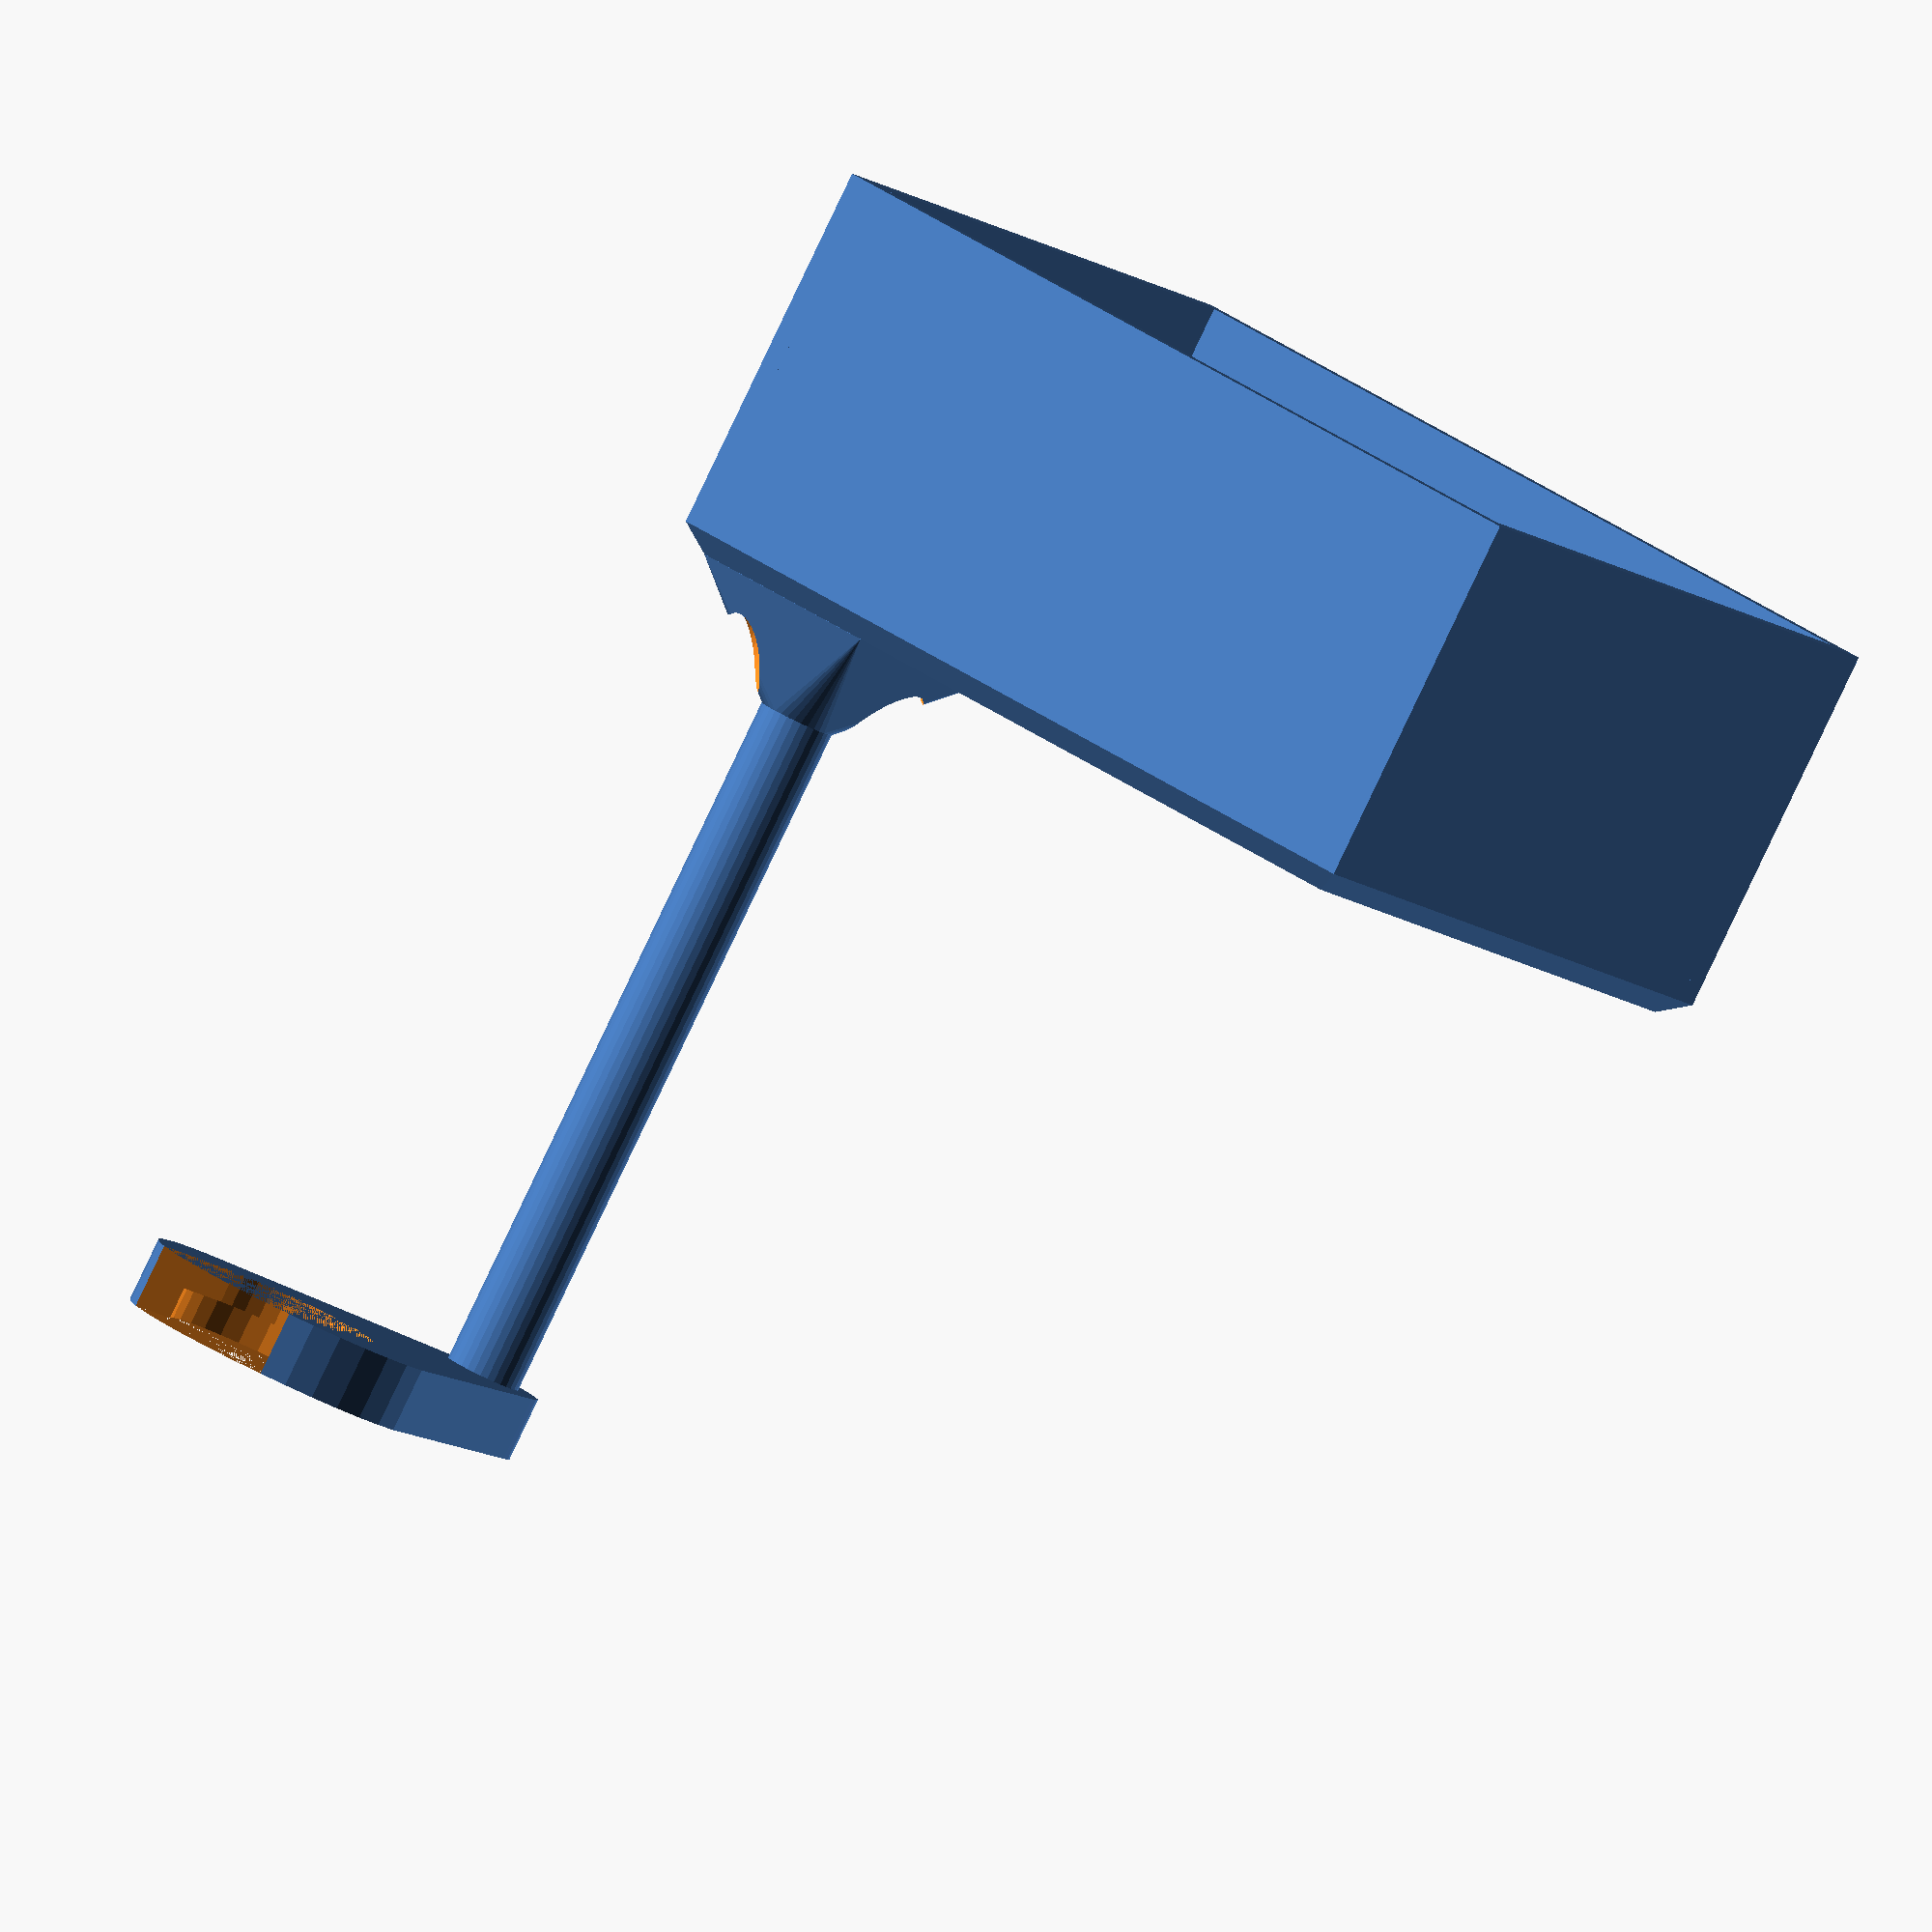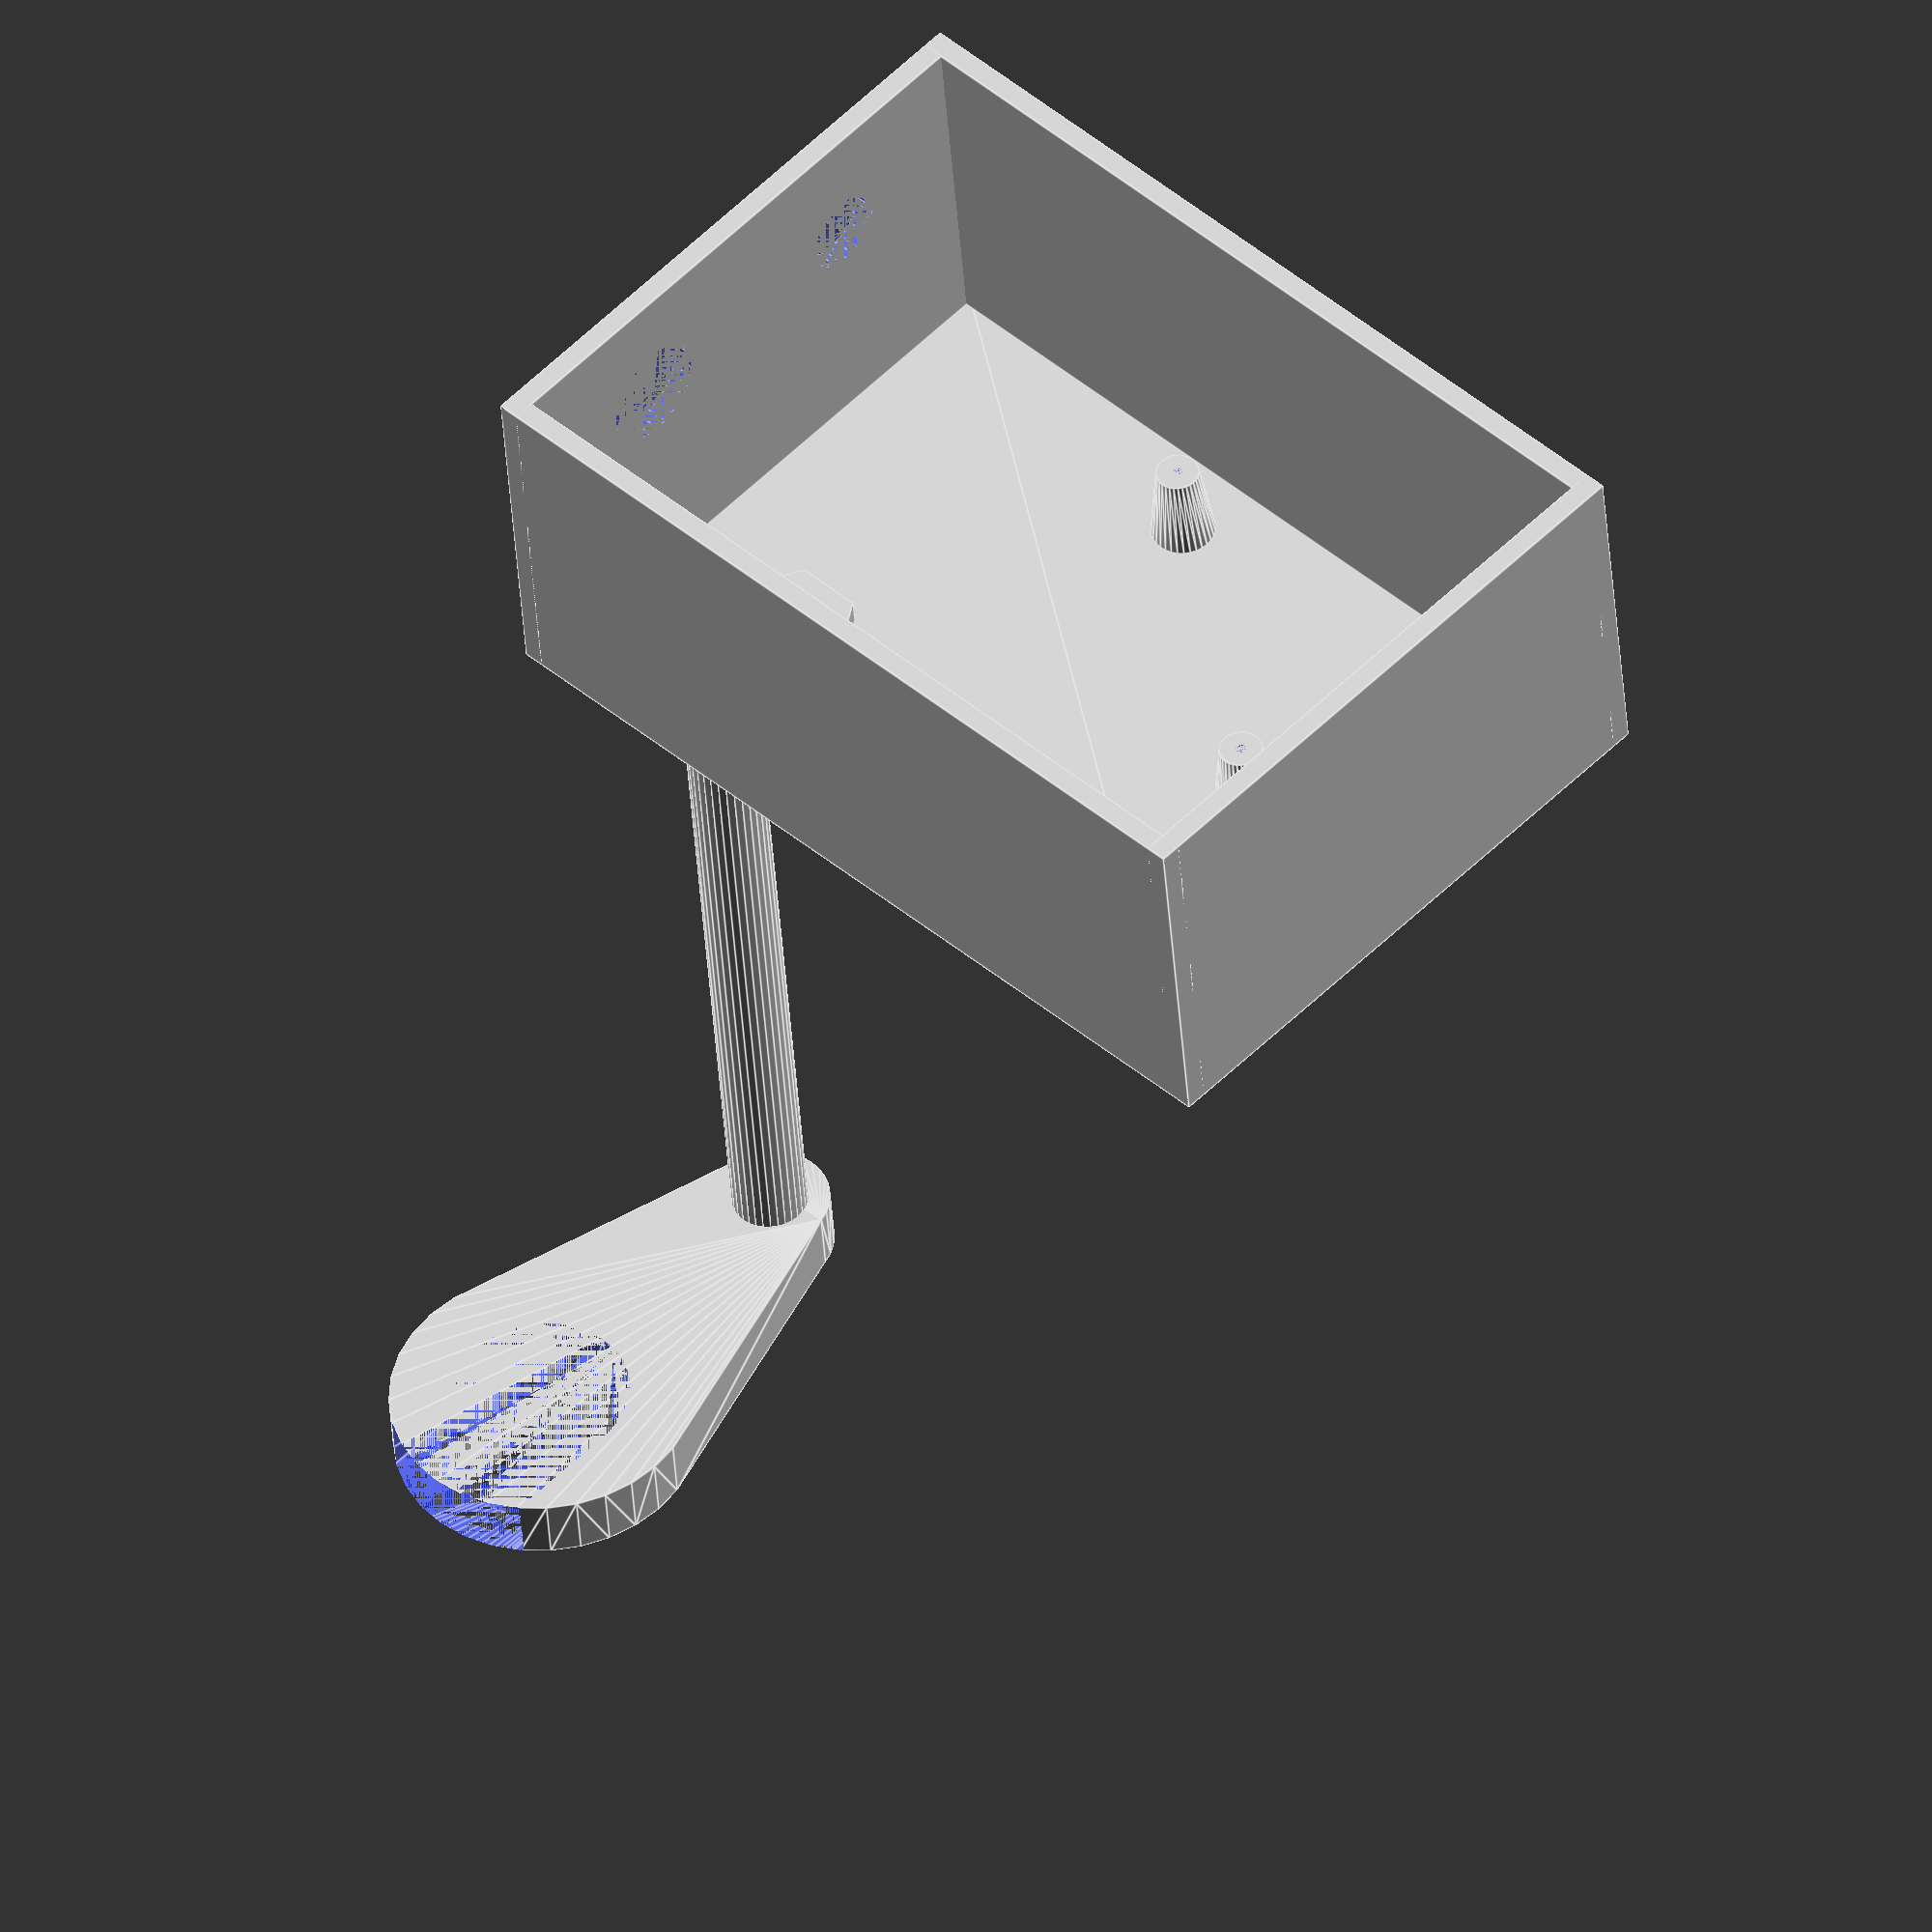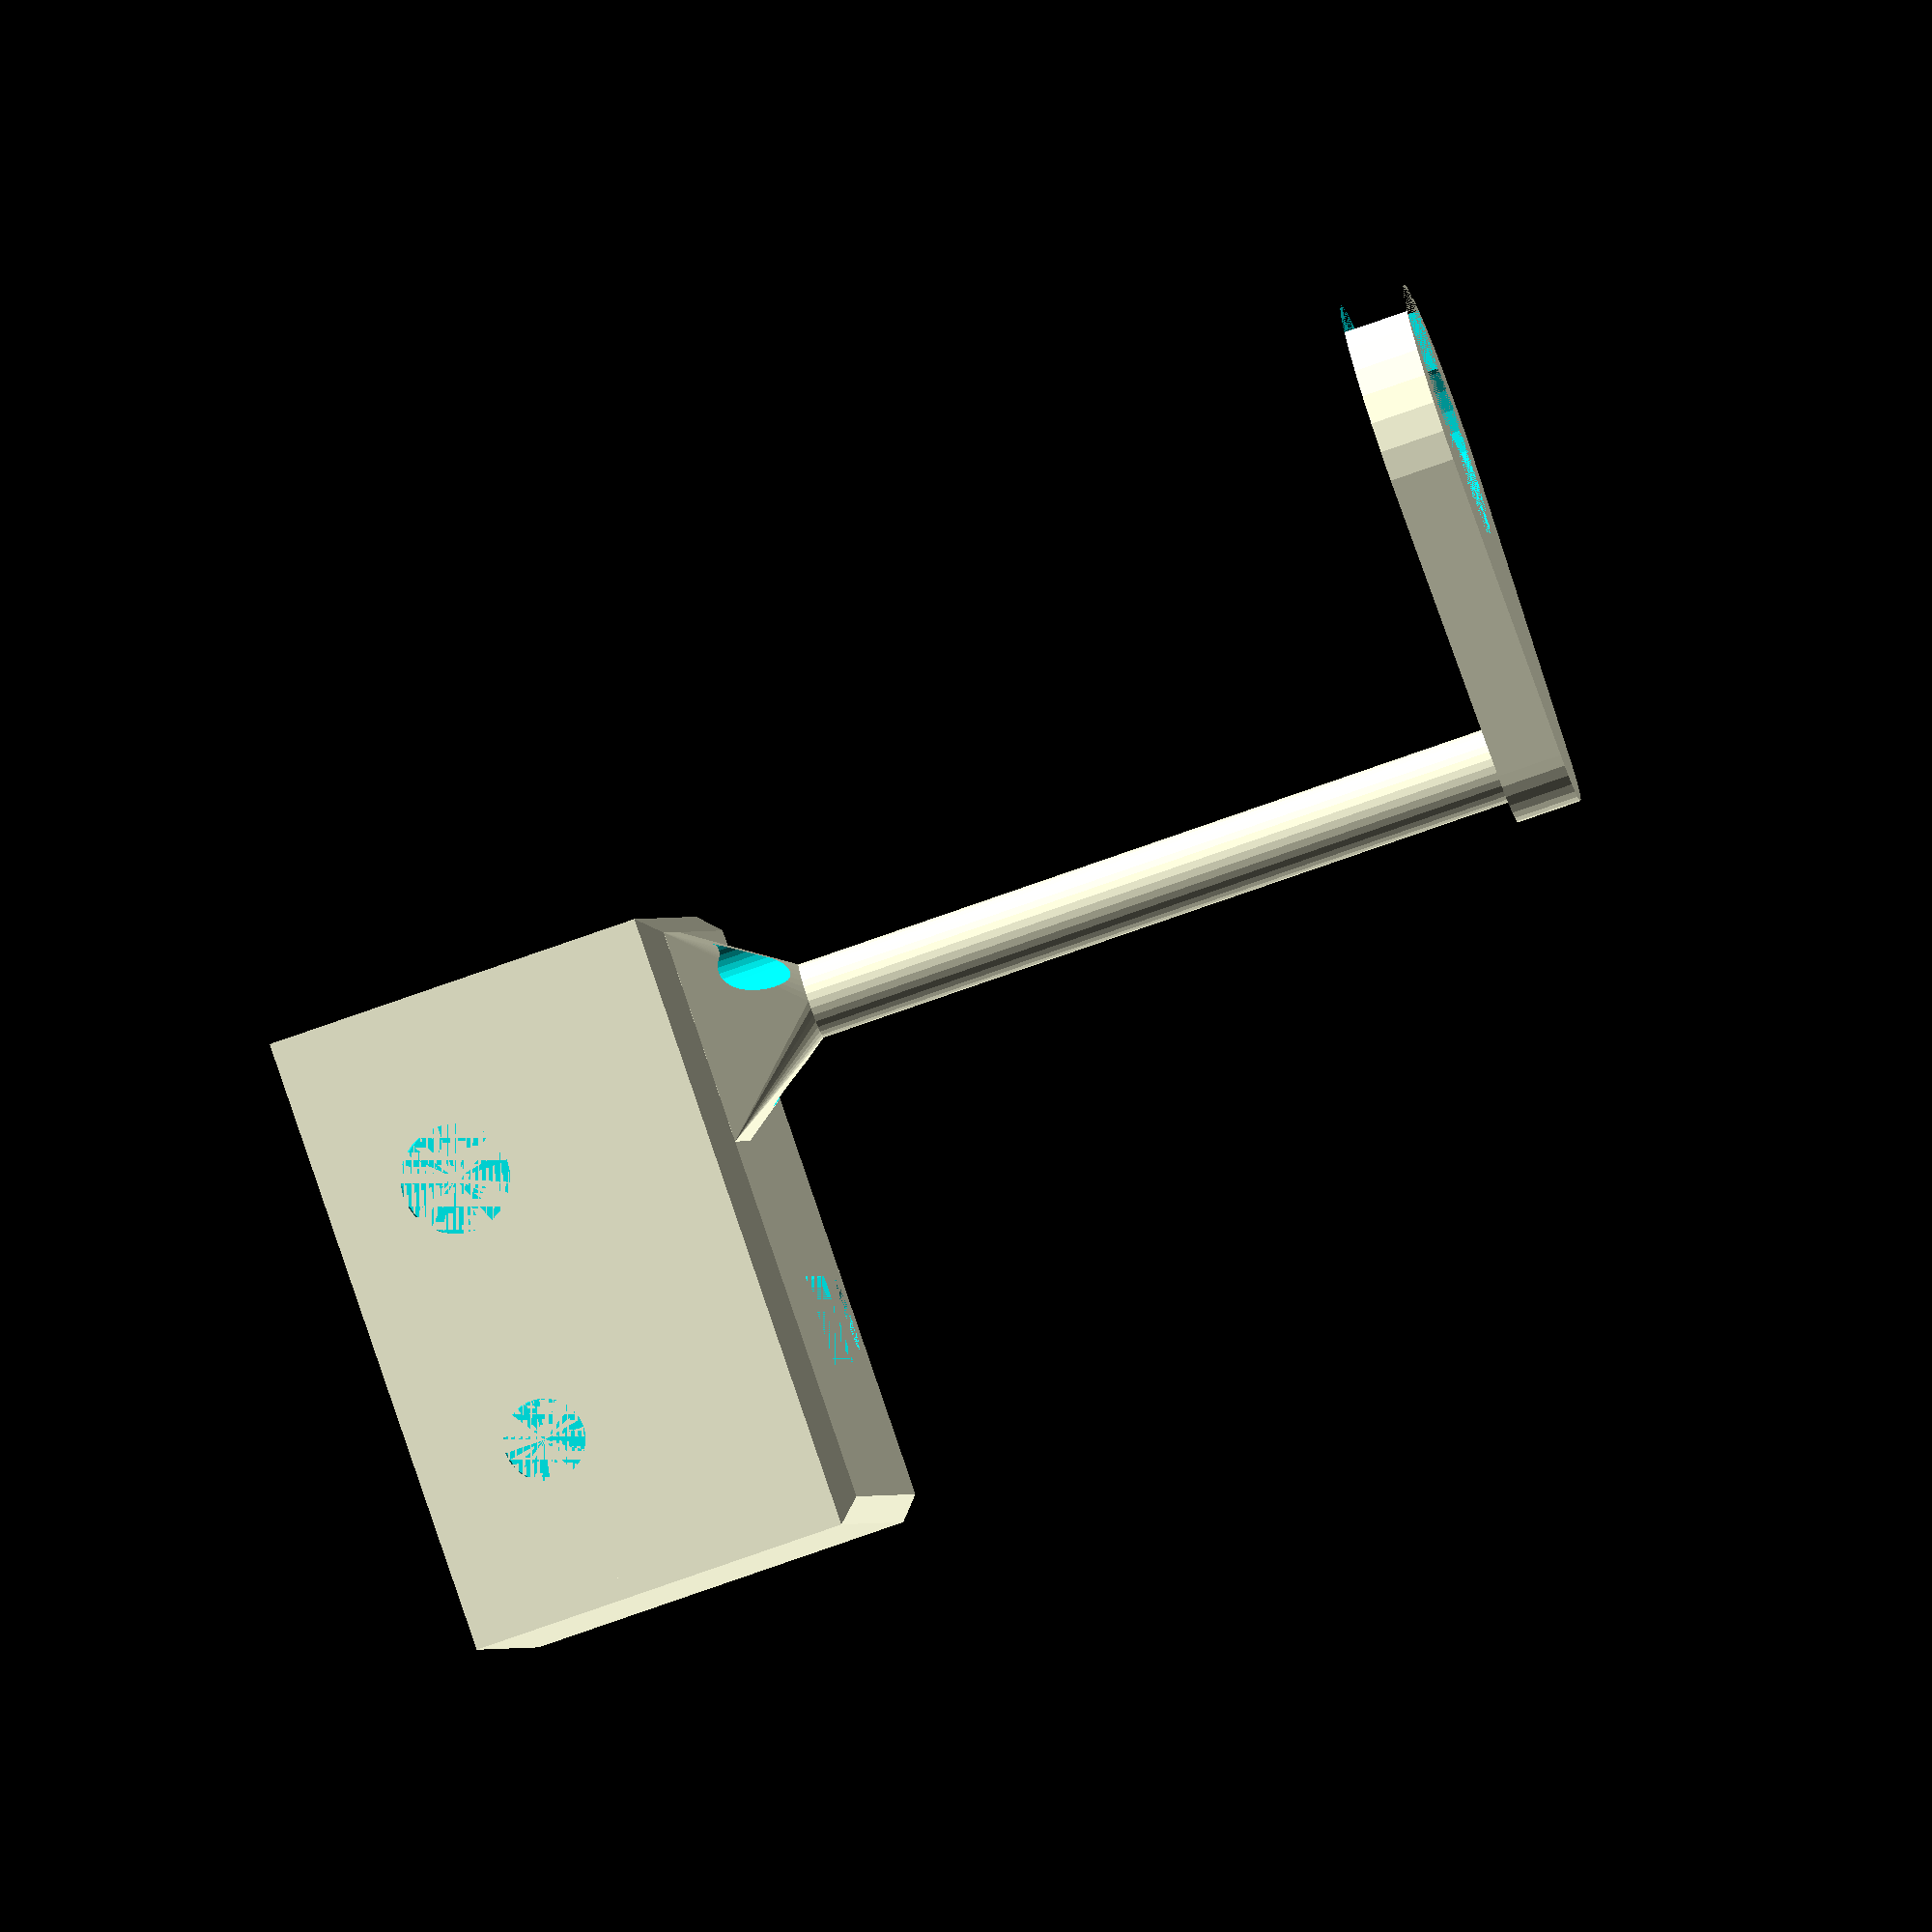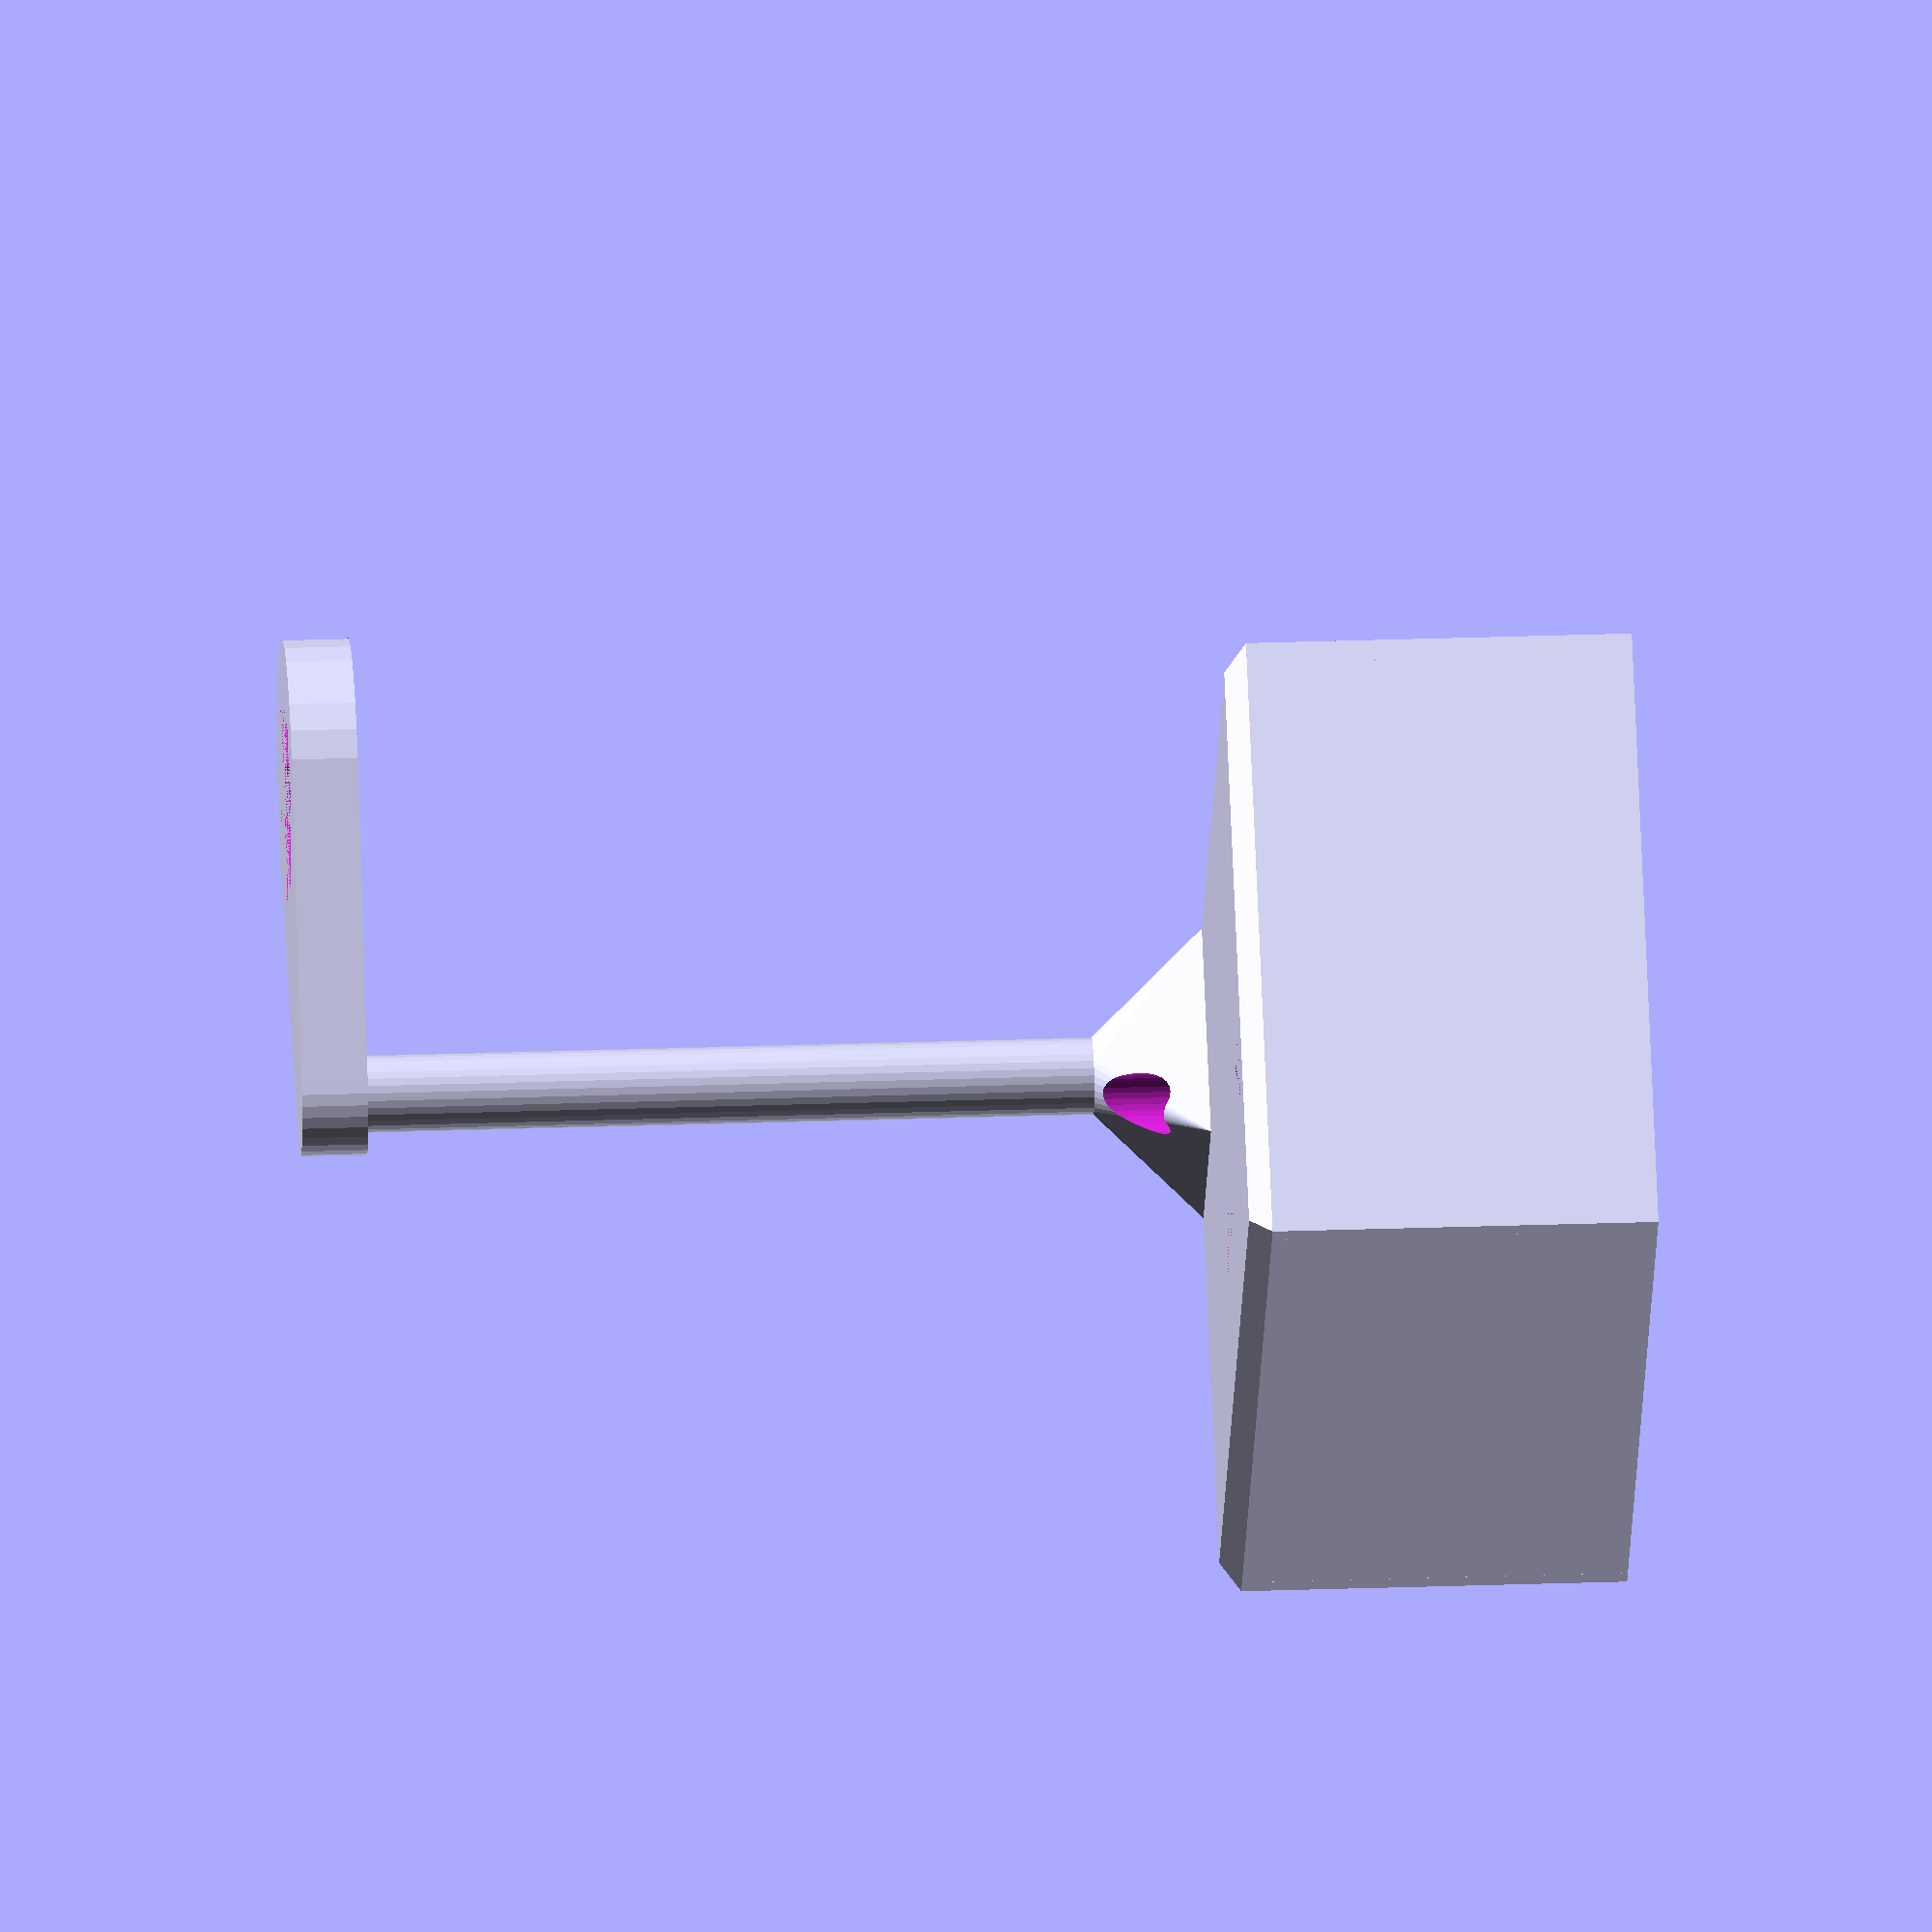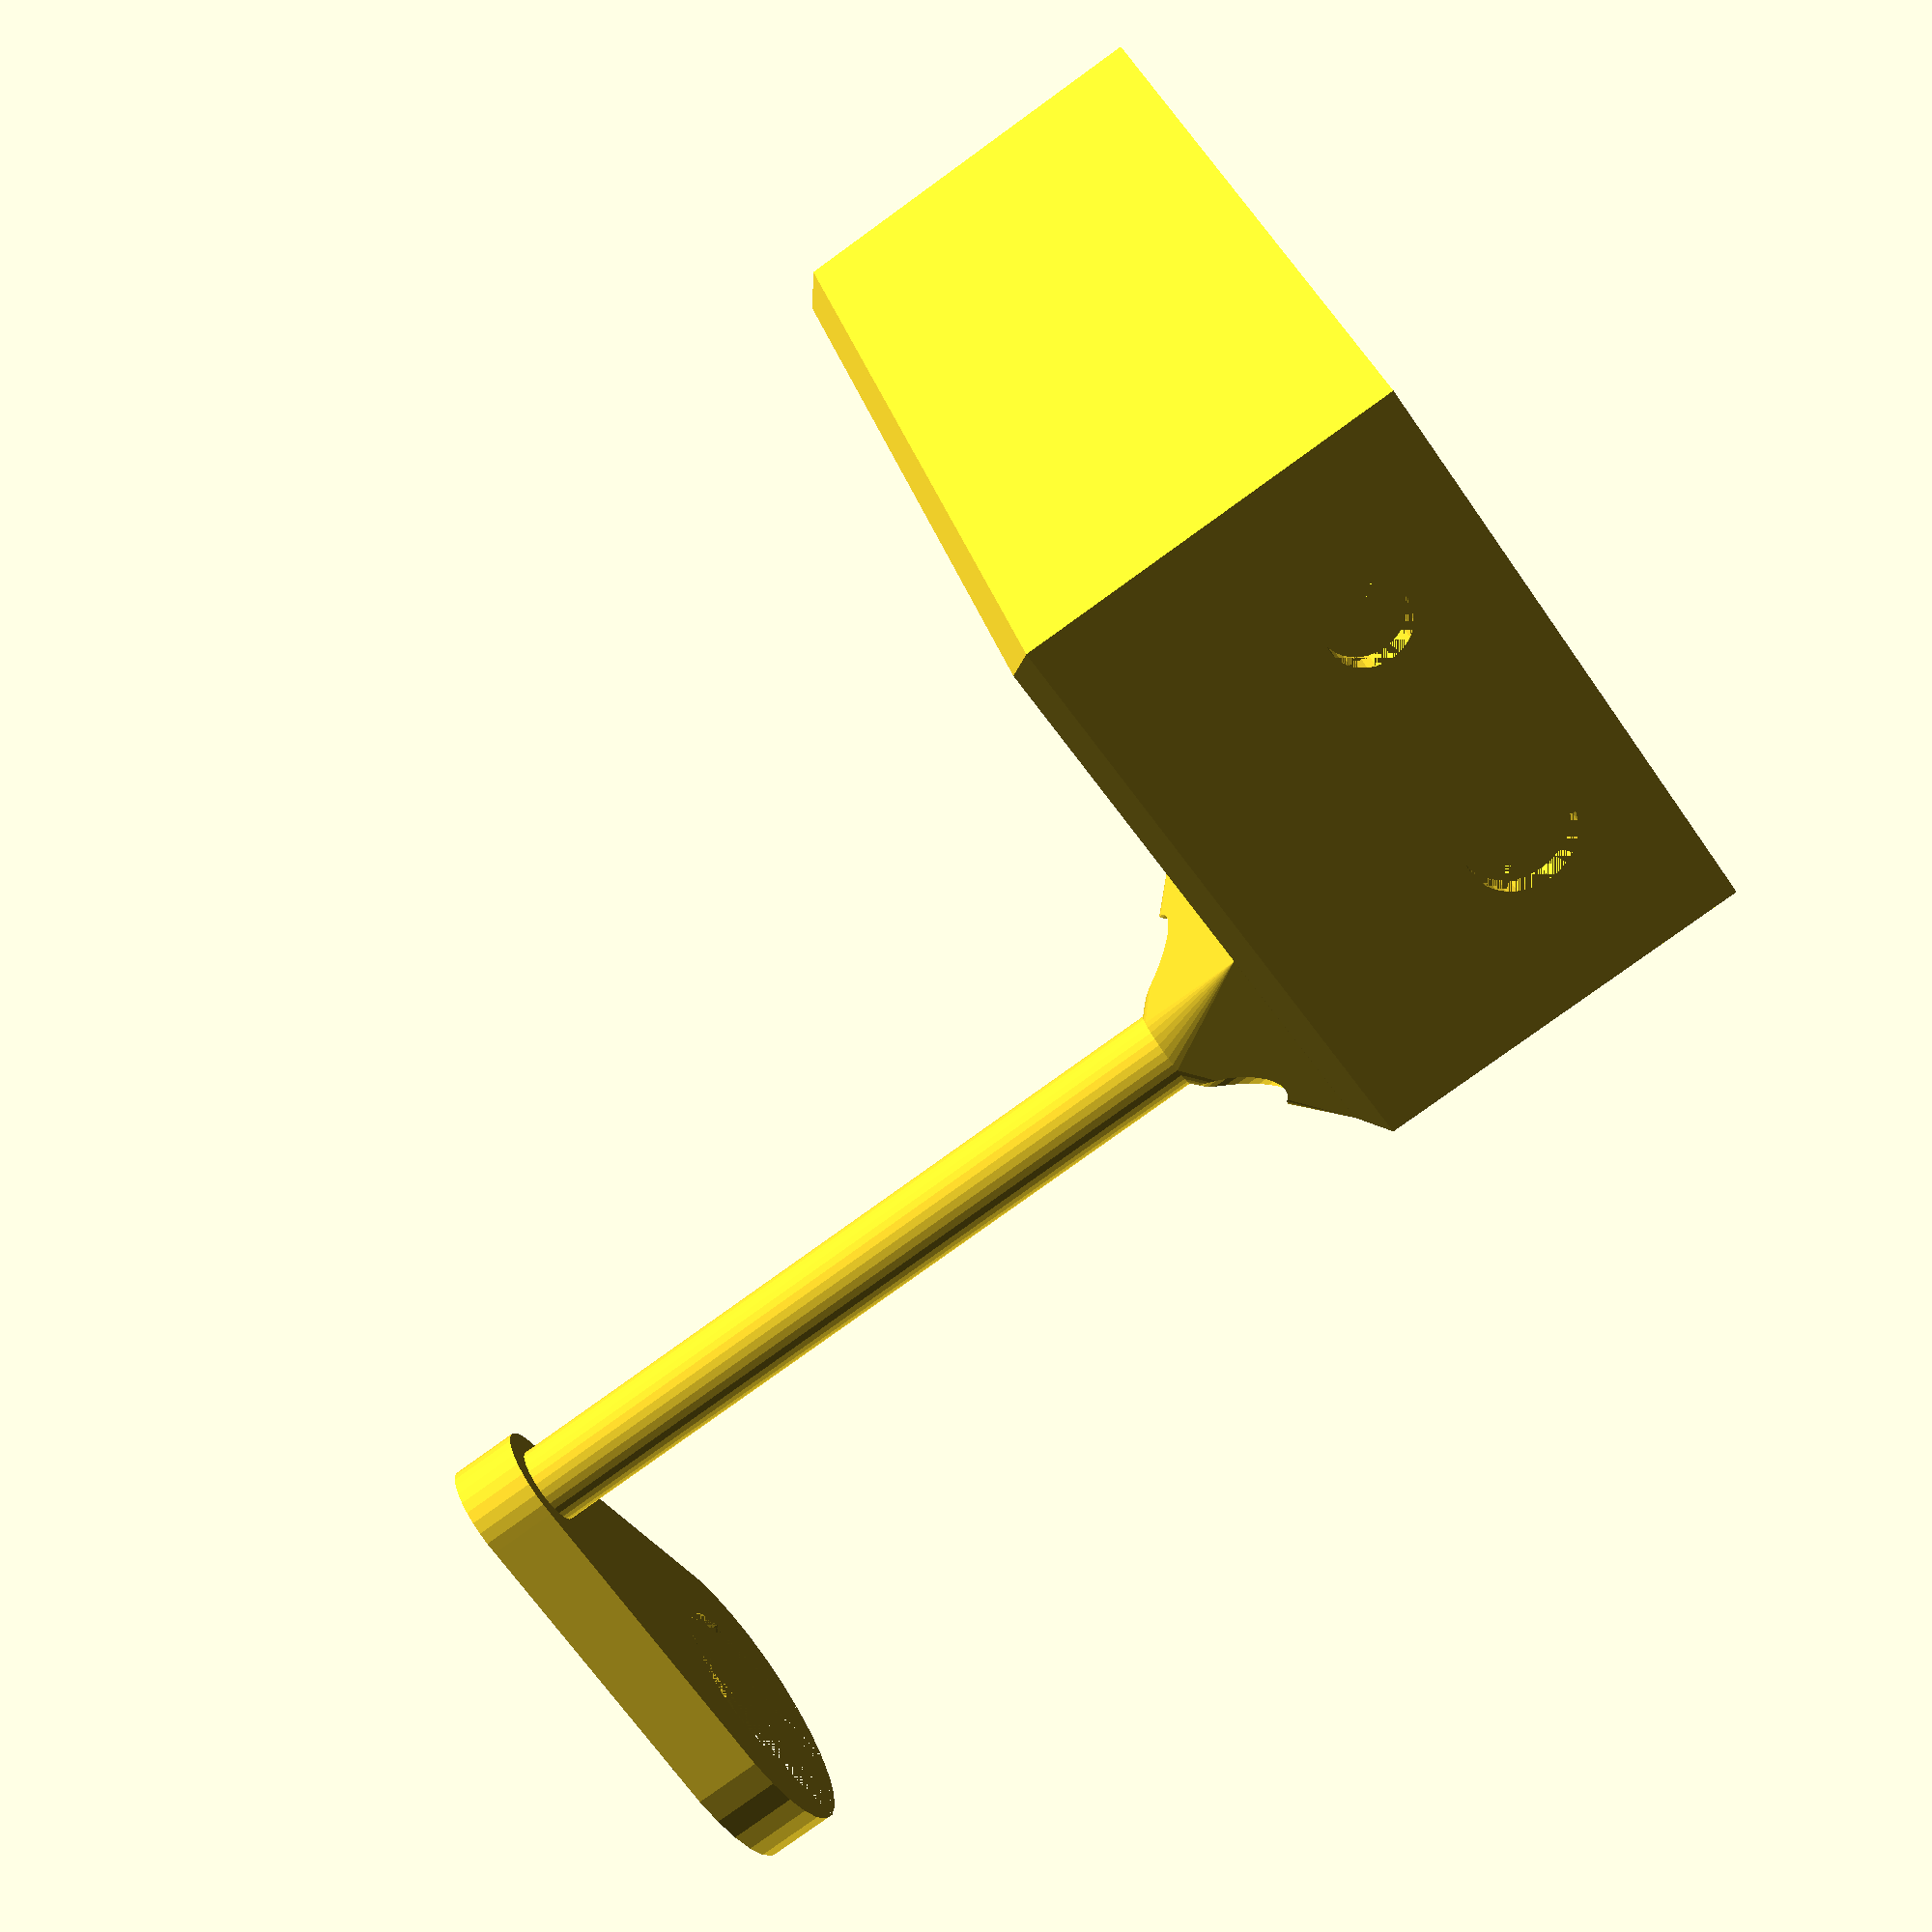
<openscad>
$fn=32;

mounting_cone_hole = 0.5;
mounting_cone_hole_depth = 4;
mounting_cone_r_top = 2;
mounting_cone_r_bottom = 3;
mounting_cone_height = 8;

mounting_holes = [
[25.9, 25.1],
[35.8, 25.1],
[67.6, 25.1],
[25.1, 47.0],
[40.6, 45.2],
[26.9, 68.3]];

encoder_pos = [30.2, 35.9];
encoder_hole_r = 3.5;

disp_cutout = [25.5, 9];
disp_pos = [11 + 3 + encoder_pos[0], encoder_pos[1] - 0.8 - disp_cutout[1]/2];

stand_nuts = [[63, 35], [73, 45]];
stand_nuts_hole = 1.5;
stand_nuts_extra_strength = 1;
stand_nuts_socket_height = 2.5;
stand_nuts_socket_size = 3.1;
stand_nuts_socket_brim = 2;

front_plate_width = 2;
sides_width = 2;
sides_height = 35;
sides_offset = front_plate_width;

pcb_offset = [22.9, 22.6];
pcb_size = [70.9, 71.6] - pcb_offset;
// top, right, bottom, left
pcb_spacing = [4, 30, 1, 1];

connector_holes = [
[10, 23, 7.5/2],
[35, 23, 10/2]];

bottom_overlap = 2.5;
bottom_height = 1.5;
bottom_overlap_width = 3;

holder_mount_distance = stand_nuts[1] - stand_nuts[0];
holder_base_size = 20;
holder_base_height = 10;
holder_base_wire = 0.3;
holder_tower_r = 3.5;
holder_tower_height = 70;
holder_tower_hole = 1;
holder_screw_offset = 2;
holder_screw_head = 2.8;

holder_arm_height = 6;
holder_arm_length = 30;
holder_arm_tower_overlap_r = 2;
holder_arm_tower_overlap_h = 4;
holder_arm_circle = 14;
holder_arm_circle_inner = 10;
holder_arm_hole = 8;
holder_arm_wire = 0.5;


outer_a = [
        -pcb_spacing[3] - sides_width,
        -pcb_spacing[0] - sides_width];
    
outer_size = [
    pcb_size[0] + pcb_spacing[3] + pcb_spacing[1] + sides_width * 2,
    pcb_size[1] + pcb_spacing[2] + pcb_spacing[0] + sides_width * 2];


module base_plate()
{
    translate([-pcb_spacing[3], -pcb_spacing[0], 0])
    {
        cube([
            pcb_size[0] + pcb_spacing[3] + pcb_spacing[1],
            pcb_size[1] + pcb_spacing[2] + pcb_spacing[0],
            front_plate_width]);
    }
}

module mountings()
{
    translate([-pcb_offset[0], -pcb_offset[1], front_plate_width])
    {
        for (hole = mounting_holes)
        {
            translate([hole[0], hole[1], 0])
            {
                difference()
                {
                    cylinder(mounting_cone_height,
                             mounting_cone_r_bottom,
                             mounting_cone_r_top);
                    translate([
                        0,
                        0,
                        mounting_cone_height - mounting_cone_hole_depth])
                    {
                        cylinder(mounting_cone_hole_depth,
                                 mounting_cone_hole,
                                 mounting_cone_hole);
                    }
                }
            }
        }
    }
}

module display_cutout()
{
    translate([-pcb_offset[0] + disp_pos[0],
               -pcb_offset[1] + disp_pos[1],
               0])
    {
        cube([disp_cutout[0],
              disp_cutout[1],
              front_plate_width]);
    }
}

module encoder_hole()
{
    translate([-pcb_offset[0] + encoder_pos[0],
               -pcb_offset[1] + encoder_pos[1],
               0])
    {
        cylinder(h=front_plate_width,
                 r1=encoder_hole_r,
                 r2=encoder_hole_r);
    }
}

module sides()
{
    translate([outer_a[0], outer_a[1], sides_offset])
    {
        cube([outer_size[0], sides_width, sides_height]);
        cube([sides_width, outer_size[1], sides_height]);
    }
    
    translate([outer_a[0], outer_a[1] + outer_size[1] - sides_width, sides_offset])
    {
        cube([outer_size[0], sides_width, sides_height]);
    }
    
    translate([outer_a[0] + outer_size[0] - sides_width, outer_a[1], sides_offset])
    {
        cube([sides_width, outer_size[1], sides_height]);
    }
}

module connector_holes()
{
    translate([outer_a[0] + outer_size[0] - sides_width, 0, front_plate_width])
    {
        for (hole = connector_holes)
        {
            translate([0, hole[0], hole[1]])
            {
                rotate([0,90,0])
                {
                    cylinder(sides_width, hole[2], hole[2]);
                }
            }
        }
    }
}

module stand_nuts_pos()
{
    for (s = stand_nuts)
    {
        translate([s[0], s[1], front_plate_width])
        {
            cylinder(h = stand_nuts_socket_height, r = stand_nuts_socket_size + stand_nuts_socket_brim + stand_nuts_extra_strength, $fn=6);
        }
    }
}

module stand_nuts_neg()
{
    for (s = stand_nuts)
    {
        translate([s[0], s[1], 0])
        {
            cylinder(h = front_plate_width + stand_nuts_extra_strength, r = stand_nuts_hole);
        }
        translate([s[0], s[1], front_plate_width + stand_nuts_extra_strength])
        {
            cylinder(h = stand_nuts_socket_height, r = stand_nuts_socket_size, $fn=6);
        }
    }
}

module base()
{
    hull()
    {
        base_plate();
        translate([outer_a[0], outer_a[1], sides_offset - 0.01])
        {
            cube([outer_size[0], outer_size[1], 0.01]);
        }
    }
}

module front_plate()
{
    difference()
    {
        union()
        {
            base();
            stand_nuts_pos();
        }
        display_cutout();
        encoder_hole();
        stand_nuts_neg();
    }
    
    
    mountings();
    difference()
    {
        sides();
        connector_holes();
    }
}

module bottom_plate()
{
    
    translate([-pcb_spacing[3], -pcb_spacing[0], 0])
    {
        difference()
        {
            cube([
                pcb_size[0] + pcb_spacing[3] + pcb_spacing[1],
                pcb_size[1] + pcb_spacing[2] + pcb_spacing[0],
                bottom_overlap]);
            translate([bottom_overlap_width, bottom_overlap_width, 0])
            {
                cube([
                pcb_size[0] + pcb_spacing[3] + pcb_spacing[1] - bottom_overlap_width * 2,
                pcb_size[1] + pcb_spacing[2] + pcb_spacing[0] - bottom_overlap_width * 2,
                bottom_overlap]);
            }
        }
    }
    
    translate([outer_a[0], outer_a[1], -bottom_height])
    {
        cube([outer_size[0], outer_size[1], bottom_height]);
    }
}

module holder_tower()
{
    hull()
    {
        cube([holder_base_size, holder_base_size, 0.01]);
        translate([holder_base_size / 2, holder_base_size / 2, holder_base_height])
        {
            cylinder(h=0.01, r=holder_tower_r);
        }
    }
    translate([holder_base_size / 2, holder_base_size / 2, holder_base_height])
    {
        cylinder(h=holder_tower_height, r=holder_tower_r);
    }
}

module holder_tower_neg()
{
    translate([holder_base_size / 2, holder_base_size / 2, 0])
    {
        cylinder(h=(holder_base_height + holder_tower_height), r=holder_tower_hole);
        translate([-holder_mount_distance[0] / 2, -holder_mount_distance[1] / 2, 0])
        {
            cylinder(h=holder_screw_offset, r=stand_nuts_hole);
            translate([0, 0, holder_screw_offset])
            {
                cylinder(h=holder_base_height, r=holder_screw_head);
            }
        }
        translate([holder_mount_distance[0] / 2, holder_mount_distance[1] / 2, 0])
        {
            cylinder(h=holder_screw_offset, r=stand_nuts_hole);
            translate([0, 0, holder_screw_offset])
            {
                cylinder(h=holder_base_height, r=holder_screw_head);
            }
            
            k = stand_nuts_hole / sqrt(2);
            translate([-k, -k, 0])
            {
                cylinder(h=holder_screw_offset, r=holder_base_wire);
            }
        }
        rotate([0, 90, 45])
        {
            cylinder(h=norm(holder_mount_distance / 2), r=holder_base_wire);
        }
    }
}

module holder()
{
    difference()
    {
        holder_tower();
        holder_tower_neg();
    }
}

module holder_arm_pos()
{
    hull()
    {
        cylinder(h=holder_arm_height, r=(holder_arm_tower_overlap_r + holder_tower_r));
        translate([holder_arm_length, 0, 0])
        {
            cylinder(h=holder_arm_height, r=holder_arm_circle);
        }
    }
}

module holder_arm_neg()
{
    cylinder(h=holder_arm_tower_overlap_h, r=holder_tower_r);
    translate([holder_arm_length, 0, 0])
    {
        hull()
        {
            cylinder(h=holder_arm_height, r=holder_arm_hole);
            translate([holder_arm_length, 0, 0])
            {
                cylinder(h=holder_arm_height, r=holder_arm_hole);
            }
        }
    }
    translate([holder_arm_length, 0, holder_arm_height / 2])
    {
        cylinder(h=holder_arm_height / 2, r=holder_arm_circle_inner);
    }
    
    translate([0, 0, holder_arm_tower_overlap_h])
    {
        rotate([0, 90, 0])
        {
            cylinder(h=holder_arm_length, r=holder_arm_wire);
        }
    }
}

module holder_arm()
{
    difference()
    {
        holder_arm_pos();
        holder_arm_neg();
    }
}

front_plate();

translate([58, 30, 0])
rotate([180, 0, 90])
{
    holder();
    translate([holder_base_size / 2, holder_base_size / 2, holder_tower_height + holder_base_height - holder_arm_tower_overlap_h])
    holder_arm();
}

//translate([0, 0, 40])
//    bottom_plate();
</openscad>
<views>
elev=265.5 azim=38.4 roll=205.5 proj=o view=solid
elev=220.2 azim=43.5 roll=176.2 proj=o view=edges
elev=258.7 azim=258.2 roll=70.7 proj=o view=wireframe
elev=152.5 azim=230.6 roll=273.1 proj=o view=solid
elev=259.2 azim=247.2 roll=234.1 proj=p view=solid
</views>
